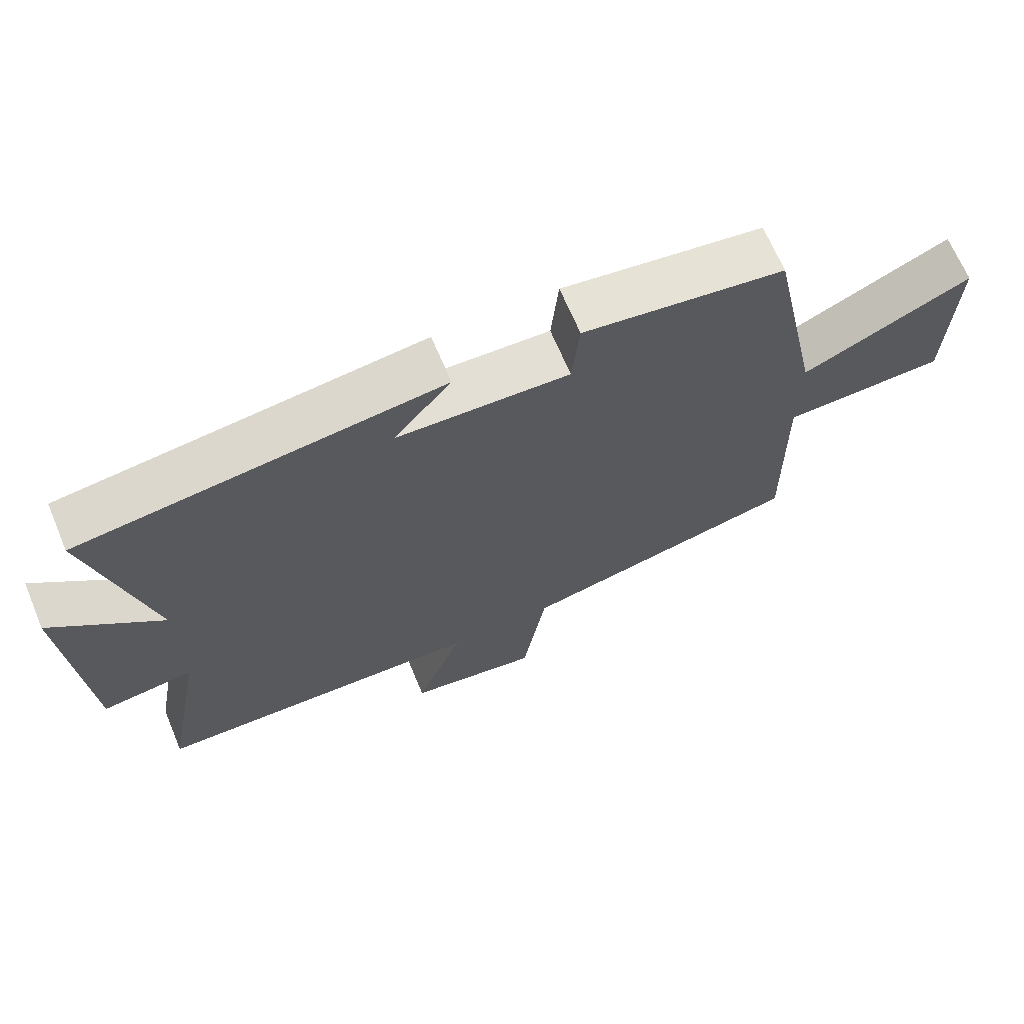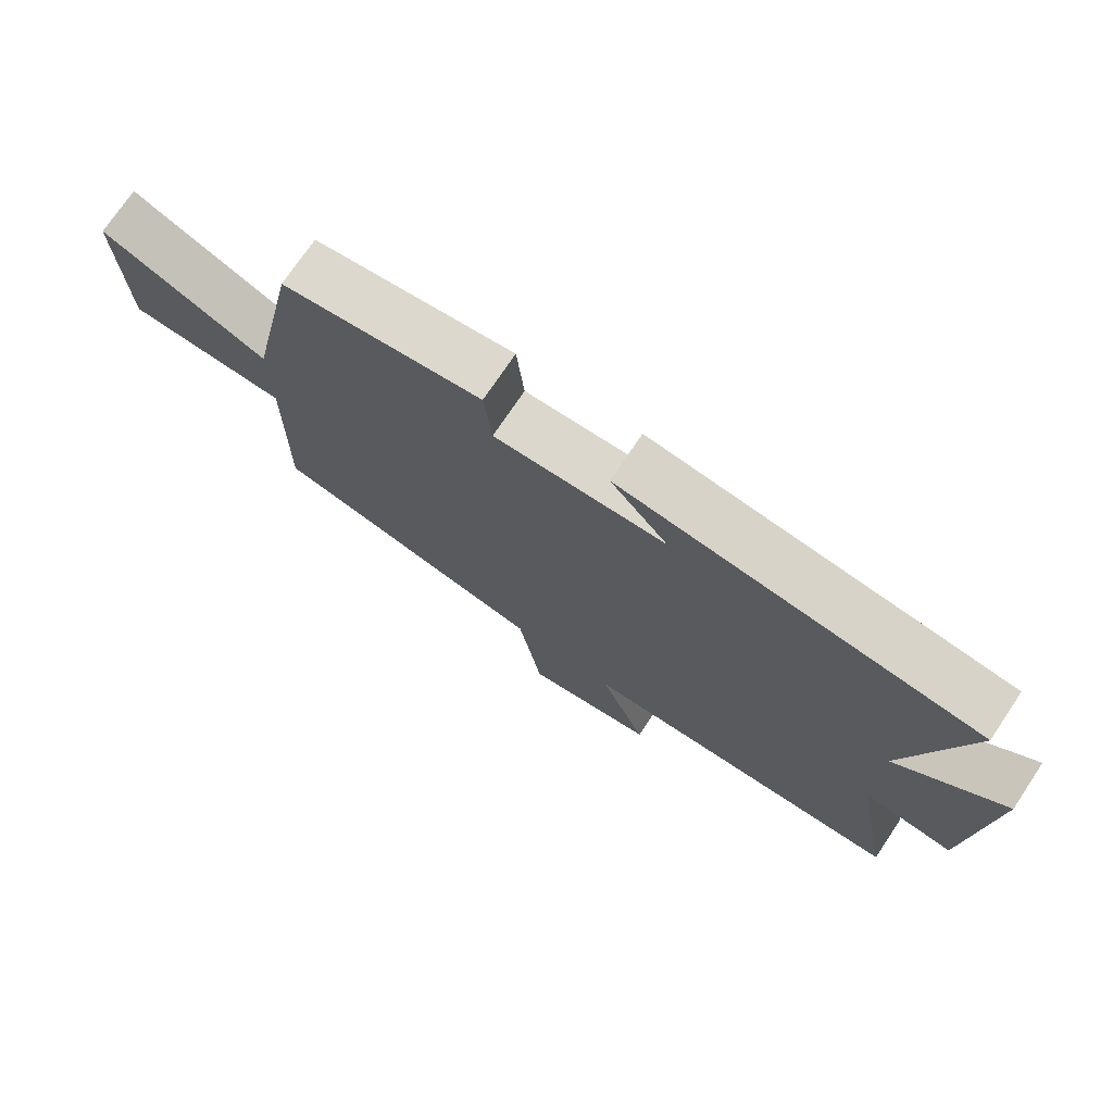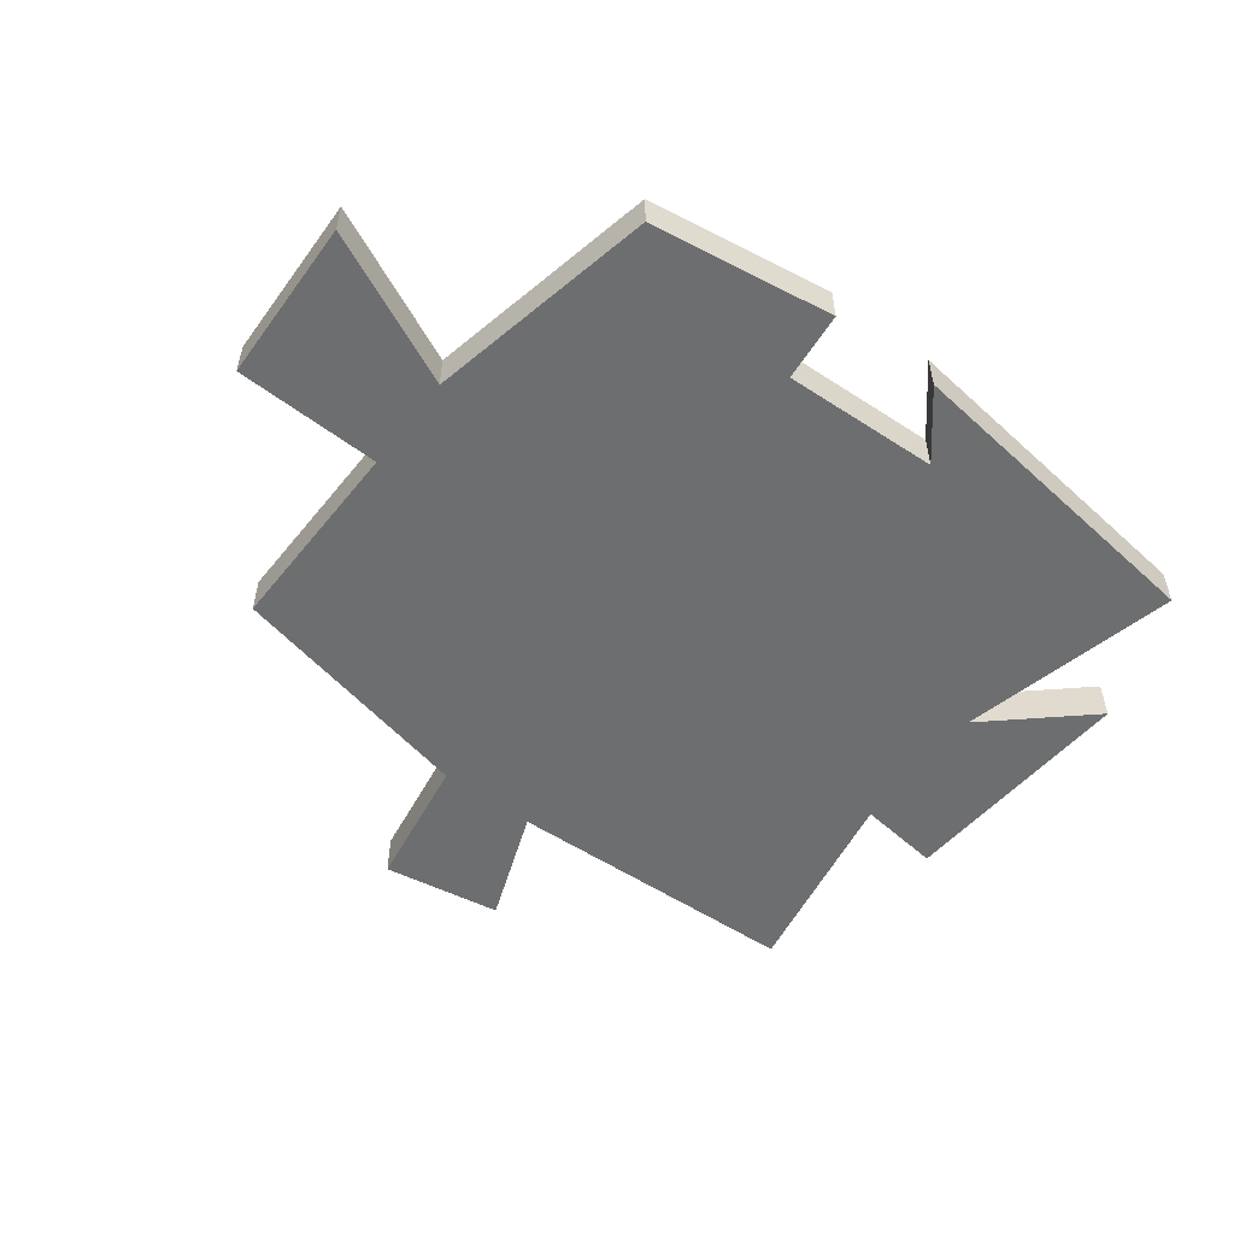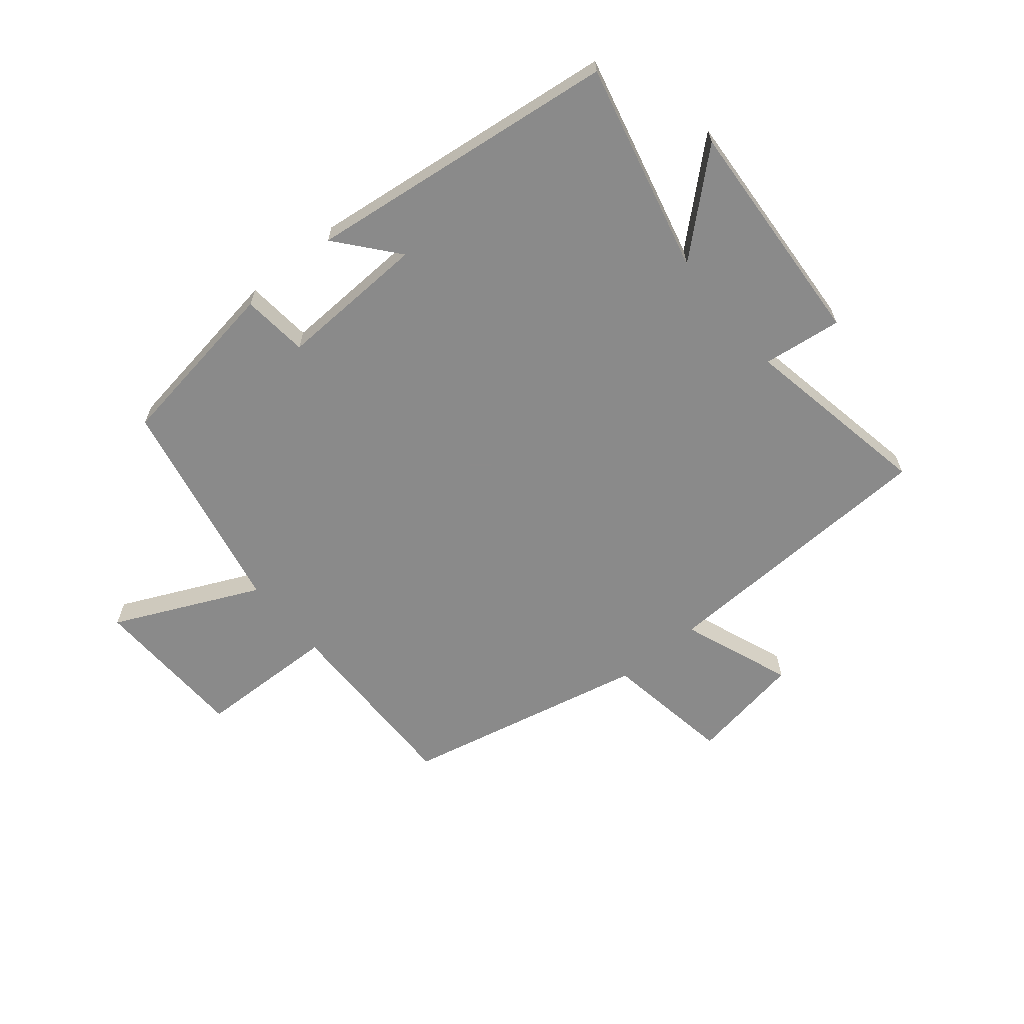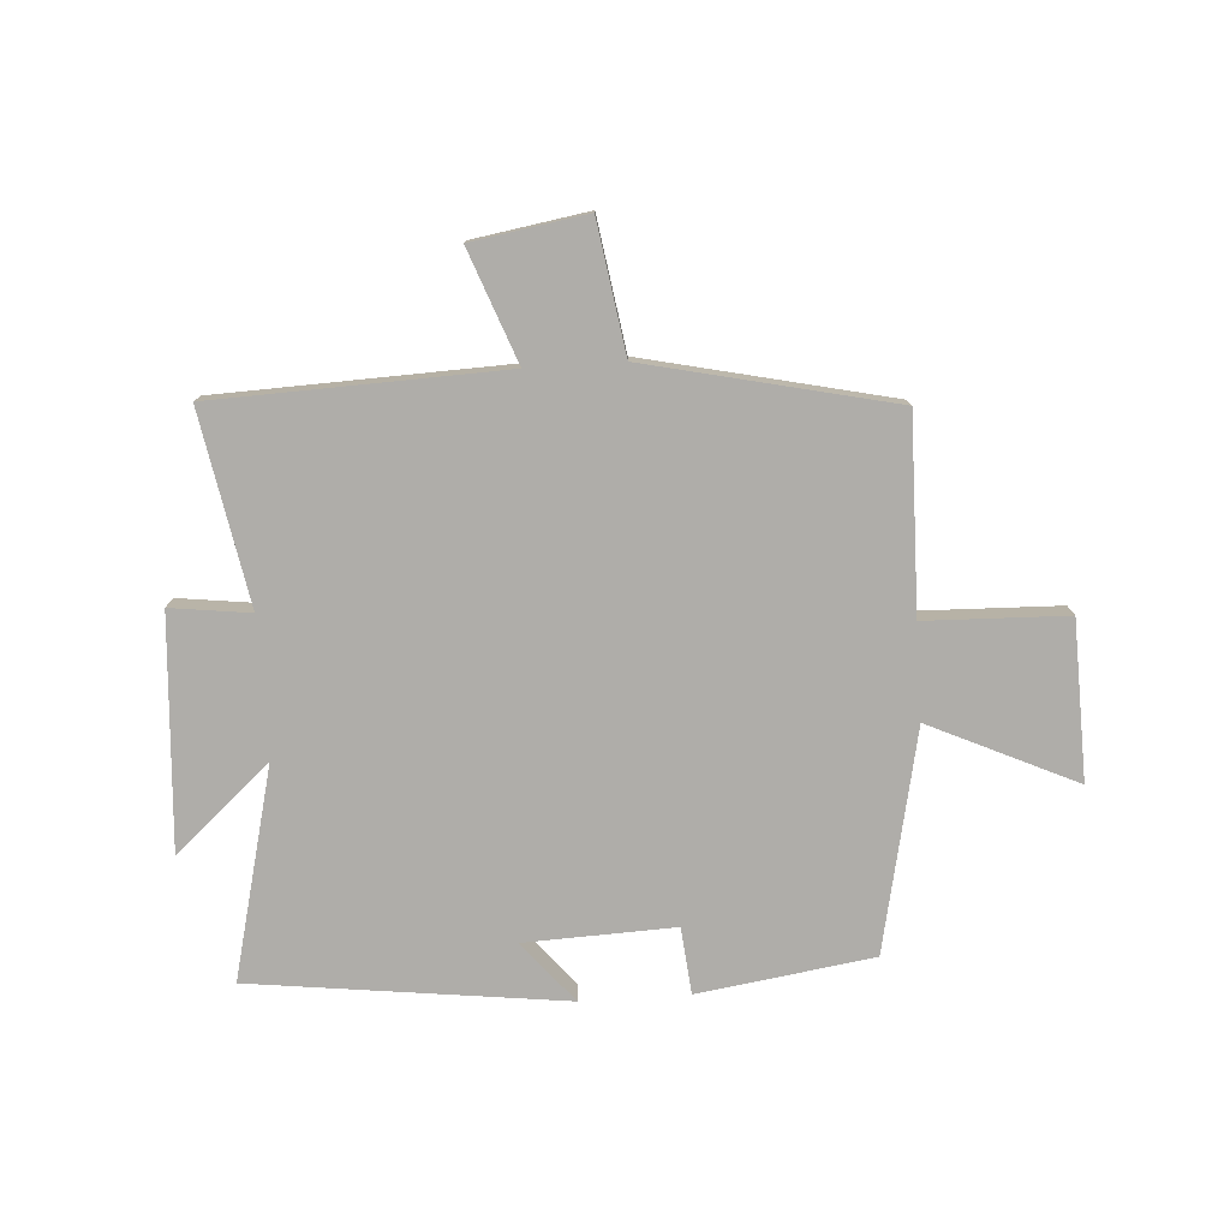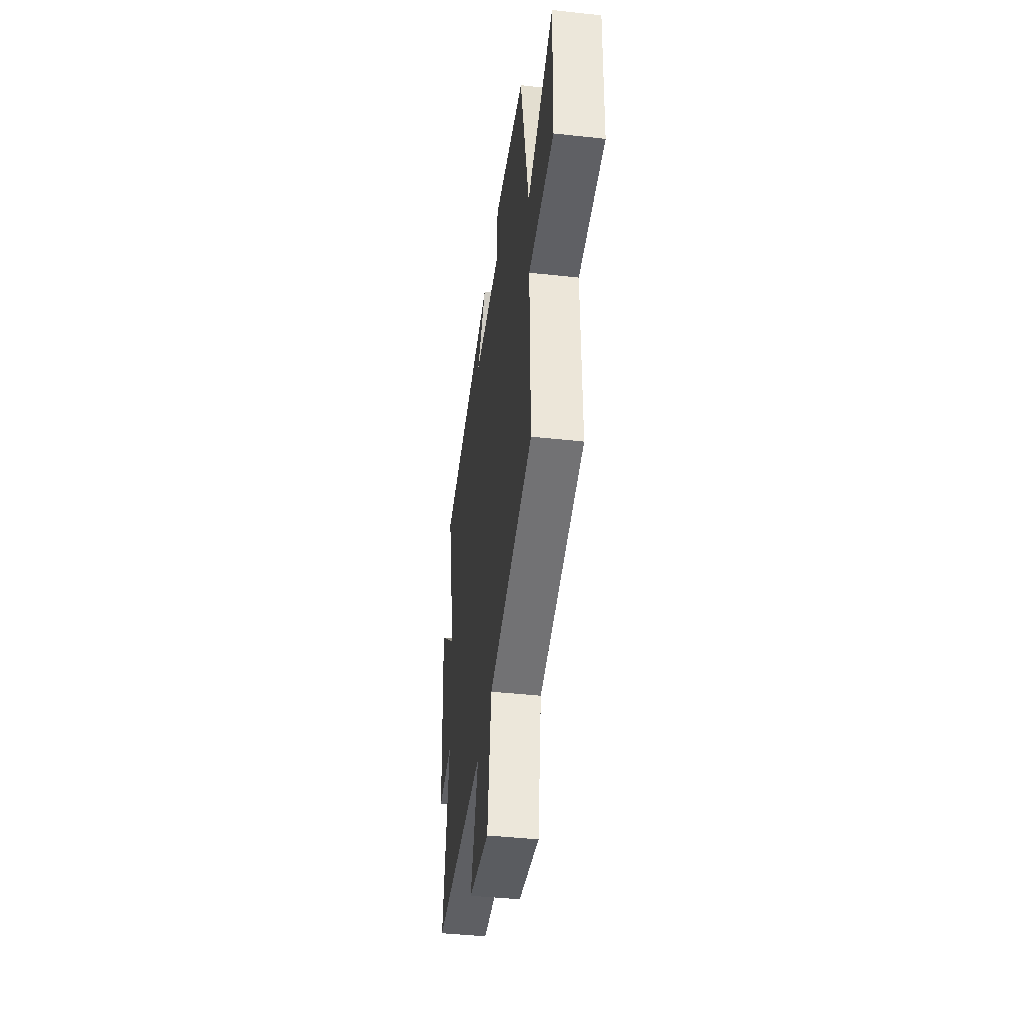
<metadata>
{"format":"obj","ext":"obj","renderer":"f3d","projection":"perspective","resolution":1024,"background":"white","views":[{"elev":67.7,"azim":157.2,"up":"+Z"},{"elev":73.9,"azim":33.8,"up":"+Z"},{"elev":-54.3,"azim":-37.0,"up":"+Y"},{"elev":-63.6,"azim":39.6,"up":"+Y"},{"elev":-77.3,"azim":-176.3,"up":"+Y"},{"elev":-43.0,"azim":-97.4,"up":"+Z"}]}
</metadata>
<code>
v 0.587 0.07 0.435
v 0.5 0.07 0.078
v 0.661 0.07 0.221
v 0.635 0.07 -0.173
v 0.5 0.07 -0.156
v 0.56 0.07 -0.482
v 0.07 0.07 -0.5
v 0.141 0.07 -0.688
v -0.053 0.07 -0.72
v -0.088 0.07 -0.5
v -0.505 0.07 -0.407
v -0.5 0.07 -0.079
v -0.74 0.07 -0.072
v -0.748 0.07 0.196
v -0.5 0.07 0.081
v -0.422 0.07 0.456
v -0.125 0.07 0.5
v -0.114 0.07 0.387
v 0.14 0.07 0.397
v 0.055 0.07 0.5
v 0.587 0 0.435
v 0.5 0 0.078
v 0.661 0 0.221
v 0.635 0 -0.173
v 0.5 0 -0.156
v 0.56 0 -0.482
v 0.07 0 -0.5
v 0.141 0 -0.688
v -0.053 0 -0.72
v -0.088 0 -0.5
v -0.505 0 -0.407
v -0.5 0 -0.079
v -0.74 0 -0.072
v -0.748 0 0.196
v -0.5 0 0.081
v -0.422 0 0.456
v -0.125 0 0.5
v -0.114 0 0.387
v 0.14 0 0.397
v 0.055 0 0.5
f 19 20 1 2
f 18 19 2
f 15 16 17 18
f 15 18 2
f 12 13 14 15
f 12 15 2
f 10 11 12 2
f 7 8 9 10
f 5 6 7 10
f 5 10 2 3
f 3 4 5
f 22 21 40 39
f 22 39 38
f 38 37 36 35
f 22 38 35
f 35 34 33 32
f 22 35 32
f 22 32 31 30
f 30 29 28 27
f 30 27 26 25
f 23 22 30 25
f 25 24 23
f 1 21 22 2
f 2 22 23 3
f 3 23 24 4
f 4 24 25 5
f 5 25 26 6
f 6 26 27 7
f 7 27 28 8
f 8 28 29 9
f 9 29 30 10
f 10 30 31 11
f 11 31 32 12
f 12 32 33 13
f 13 33 34 14
f 14 34 35 15
f 15 35 36 16
f 16 36 37 17
f 17 37 38 18
f 18 38 39 19
f 19 39 40 20
f 20 40 21 1

</code>
